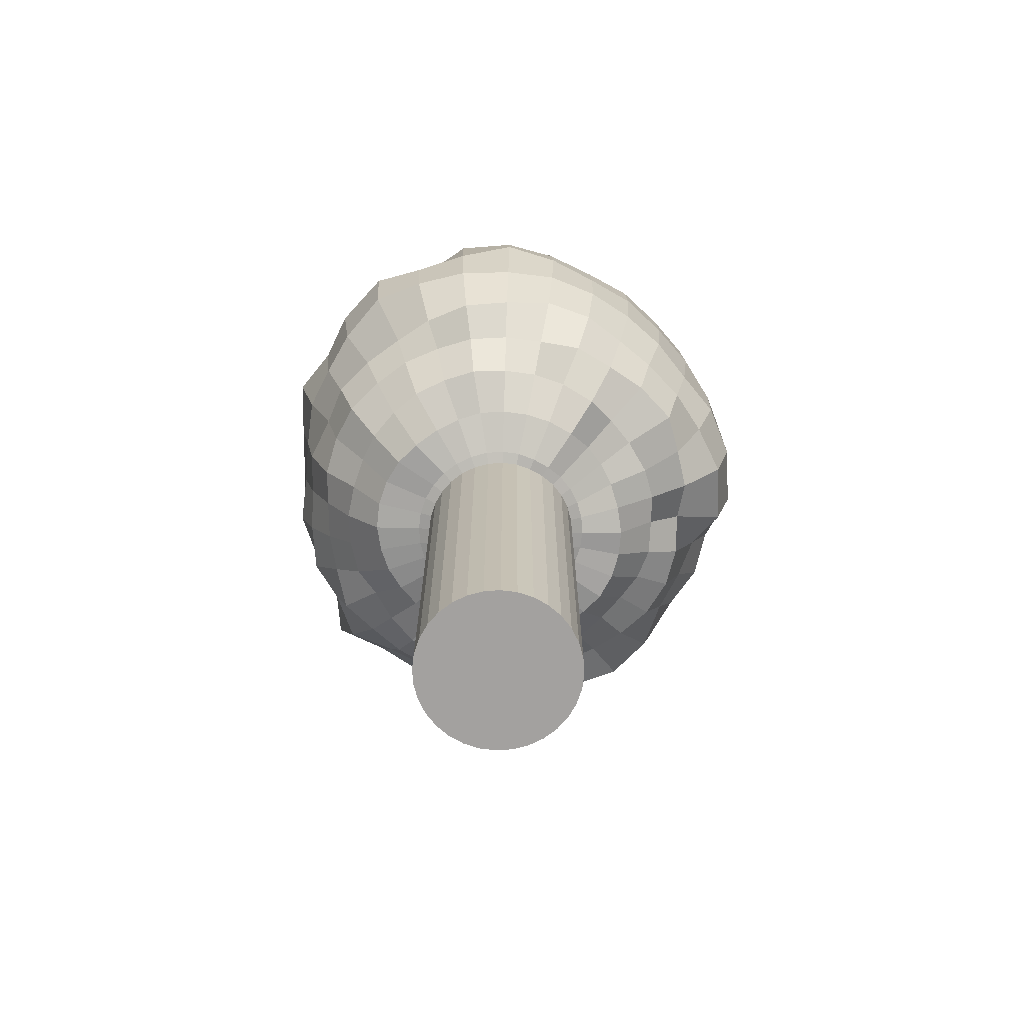
<metadata>
{"format":"obj","ext":"obj","renderer":"f3d","projection":"perspective","resolution":1024,"background":"white","views":[{"elev":-72.3,"azim":-170.4,"up":"+Y"}]}
</metadata>
<code>
o Cylinder
v 0 -3 -1
v 0 2.186 -1
v 0.1951 -3 -0.9808
v 0.1951 2.186 -0.9808
v 0.3827 -3 -0.9239
v 0.3827 2.186 -0.9239
v 0.5556 -3 -0.8315
v 0.5556 2.186 -0.8315
v 0.7071 -3 -0.7071
v 0.7071 2.186 -0.7071
v 0.8315 -3 -0.5556
v 0.8315 2.186 -0.5556
v 0.9239 -3 -0.3827
v 0.9239 2.186 -0.3827
v 0.9808 -3 -0.1951
v 0.9808 2.186 -0.1951
v 1 -3 0
v 1 2.186 0
v 0.9808 -3 0.1951
v 0.9808 2.186 0.1951
v 0.9239 -3 0.3827
v 0.9239 2.186 0.3827
v 0.8315 -3 0.5556
v 0.8315 2.186 0.5556
v 0.7071 -3 0.7071
v 0.7071 2.186 0.7071
v 0.5556 -3 0.8315
v 0.5556 2.186 0.8315
v 0.3827 -3 0.9239
v 0.3827 2.186 0.9239
v 0.1951 -3 0.9808
v 0.1951 2.186 0.9808
v 0 -3 1
v 0 2.186 1
v -0.1951 -3 0.9808
v -0.1951 2.186 0.9808
v -0.3827 -3 0.9239
v -0.3827 2.186 0.9239
v -0.5556 -3 0.8315
v -0.5556 2.186 0.8315
v -0.7071 -3 0.7071
v -0.7071 2.186 0.7071
v -0.8315 -3 0.5556
v -0.8315 2.186 0.5556
v -0.9239 -3 0.3827
v -0.9239 2.186 0.3827
v -0.9808 -3 0.1951
v -0.9808 2.186 0.1951
v -1 -3 0
v -1 2.186 0
v -0.9808 -3 -0.1951
v -0.9808 2.186 -0.1951
v -0.9239 -3 -0.3827
v -0.9239 2.186 -0.3827
v -0.8315 -3 -0.5556
v -0.8312 2.185 -0.5551
v -0.7071 -3 -0.7071
v -0.706 2.177 -0.7051
v -0.5556 -3 -0.8315
v -0.5543 2.173 -0.8305
v -0.3827 -3 -0.9239
v -0.3825 2.185 -0.9239
v -0.1951 -3 -0.9808
v -0.1951 2.186 -0.9808
v 0.008273 7.771 -1.727
v 0.00223 6.775 -2.543
v 0.01516 5.841 -3.388
v -0.00057 5.012 -3.423
v -0.006843 4.215 -3.317
v -0.000129 3.226 -2.555
v 0.1587 8.263 -0.5859
v 0.2317 8.179 -1.199
v 0.3232 7.697 -1.67
v 0.4327 7.431 -2.18
v 0.5518 7.135 -2.665
v 0.6033 6.423 -2.942
v 0.6335 5.687 -3.124
v 0.6749 4.98 -3.33
v 0.6509 4.167 -3.281
v 0.5742 3.621 -2.834
v 0.4919 3.303 -2.477
v 0.4316 2.652 -2.164
v 0.3196 2.395 -1.639
v 0.224 2.228 -1.126
v 0.2515 8.172 -0.5453
v 0.4553 8.183 -1.11
v 0.6515 7.82 -1.616
v 0.8793 7.604 -2.156
v 1.002 6.841 -2.407
v 1.114 6.354 -2.704
v 1.246 5.809 -3.087
v 1.303 5.027 -3.259
v 1.276 4.081 -3.166
v 1.071 3.802 -2.582
v 0.9765 3.261 -2.367
v 0.8505 2.637 -2.04
v 0.6338 2.336 -1.553
v 0.4393 2.228 -1.061
v 0.3342 8.137 -0.4945
v 0.6494 8.227 -0.9932
v 1.018 8.204 -1.567
v 1.309 7.43 -1.918
v 1.4 6.688 -2.086
v 1.54 6.148 -2.305
v 1.727 5.677 -2.575
v 1.902 4.978 -2.795
v 1.824 4.163 -2.688
v 1.563 3.762 -2.34
v 1.421 3.239 -2.139
v 1.213 2.666 -1.819
v 0.947 2.224 -1.423
v 0.4146 8.162 -0.4319
v 0.8623 8.264 -0.8276
v 1.288 8.005 -1.242
v 1.588 7.354 -1.59
v 1.758 6.67 -1.765
v 1.971 6.178 -1.984
v 2.173 5.651 -2.199
v 2.26 4.956 -2.284
v 2.208 4.249 -2.207
v 2.016 3.751 -2.01
v 1.842 3.146 -1.851
v 1.543 2.63 -1.542
v 1.229 2.22 -1.221
v 0.4937 8.217 -0.352
v 1.012 8.163 -0.6327
v 1.444 7.659 -0.9398
v 1.875 7.451 -1.231
v 2.173 6.917 -1.444
v 2.461 6.401 -1.642
v 2.696 5.727 -1.808
v 2.746 5.001 -1.85
v 2.557 4.319 -1.728
v 2.3 3.838 -1.551
v 2.153 3.209 -1.446
v 1.78 2.76 -1.191
v 1.452 2.245 -0.9628
v -0.000599 8.125 0.01742
v 0.5585 8.266 -0.2457
v 1.093 8.042 -0.4477
v 1.61 7.739 -0.6722
v 2.04 7.424 -0.8487
v 2.35 6.749 -0.992
v 2.667 6.278 -1.101
v 2.851 5.635 -1.163
v 2.864 4.991 -1.171
v 2.747 4.403 -1.129
v 2.636 3.778 -1.084
v 2.375 3.155 -0.984
v 1.98 2.744 -0.8207
v 1.612 2.23 -0.6683
v 1.06 2.225 -0.4392
v 0.5979 8.267 -0.1192
v 1.149 8.029 -0.2297
v 1.717 7.797 -0.3619
v 2.135 7.355 -0.4301
v 2.659 7.186 -0.5692
v 2.866 6.287 -0.5928
v 2.969 5.616 -0.5929
v 2.962 5.004 -0.5944
v 2.885 4.409 -0.5801
v 2.735 3.84 -0.5446
v 2.466 3.271 -0.4912
v 2.134 2.703 -0.4233
v 1.702 2.2 -0.3399
v 1.126 2.226 -0.2239
v 0.6079 8.227 0.003667
v 1.176 8.126 -0.0138
v 1.768 7.788 0.009884
v 2.17 7.291 -0.004875
v 2.605 6.925 -0.01405
v 2.994 6.368 -0.01666
v 3.068 5.639 -0.00803
v 3.075 5.005 0.004457
v 3.054 4.36 -0.001839
v 2.846 3.765 -0.009256
v 2.535 3.235 -0.000667
v 2.186 2.749 -0.0052
v 1.712 2.241 0.002719
v 0.594 8.178 0.1229
v 1.159 8.105 0.2418
v 1.734 7.694 0.3321
v 2.089 7.137 0.4131
v 2.516 6.792 0.5093
v 2.799 6.261 0.5575
v 2.935 5.614 0.5848
v 2.952 5.003 0.5884
v 2.962 4.391 0.5944
v 2.889 3.697 0.5732
v 2.521 3.163 0.4937
v 2.151 2.698 0.4253
v 1.666 2.288 0.3307
v 0.5598 8.143 0.235
v 1.102 8.058 0.4581
v 1.65 7.839 0.6808
v 2.043 7.331 0.8086
v 2.402 6.873 0.9673
v 2.647 6.26 1.086
v 2.816 5.622 1.148
v 2.79 4.993 1.15
v 2.742 4.404 1.135
v 2.687 3.733 1.107
v 2.463 2.949 1.001
v 1.983 2.812 0.8246
v 1.548 2.33 0.6435
v 1.061 2.228 0.4393
v 0.5007 8.129 0.3314
v 0.9968 8.068 0.6617
v 1.456 7.755 0.9611
v 1.828 7.461 1.23
v 2.164 6.93 1.424
v 2.547 6.459 1.683
v 2.652 5.686 1.757
v 2.796 4.924 1.819
v 2.794 4.144 1.792
v 2.534 3.497 1.656
v 2.156 3.05 1.46
v 1.812 2.682 1.198
v 1.389 2.385 0.9289
v 0.9546 2.228 0.6378
v 0.4169 8.118 0.4171
v 0.837 8.053 0.8508
v 1.235 7.767 1.237
v 1.512 7.186 1.528
v 1.804 6.886 1.829
v 2.137 6.584 2.151
v 2.298 5.726 2.309
v 2.362 5.001 2.361
v 2.24 4.271 2.241
v 2.038 3.685 2.054
v 1.839 3.065 1.851
v 1.559 2.561 1.55
v 1.18 2.415 1.18
v 0.8118 2.228 0.8118
v 0.3188 8.084 0.4848
v 0.6444 7.94 0.9996
v 0.9806 7.851 1.48
v 1.188 7.154 1.766
v 1.443 6.915 2.163
v 1.617 6.433 2.44
v 1.8 5.811 2.706
v 1.873 5.043 2.811
v 1.786 4.278 2.674
v 1.611 3.708 2.399
v 1.455 3.049 2.172
v 1.228 2.564 1.835
v 0.9204 2.488 1.381
v 0.2158 8.037 0.5335
v 0.4412 7.831 1.087
v 0.6375 7.885 1.641
v 0.8224 7.277 2.038
v 0.9753 6.77 2.364
v 1.084 6.313 2.654
v 1.296 5.943 3.169
v 1.343 4.989 3.305
v 1.284 4.144 3.083
v 1.121 3.687 2.678
v 0.9921 3.066 2.39
v 0.8439 2.546 2.046
v 0.6358 2.498 1.539
v 0.4393 2.228 1.061
v 0.112 8.004 0.5657
v 0.227 7.783 1.132
v 0.3294 7.643 1.677
v 0.4132 7.137 2.089
v 0.5013 6.81 2.518
v 0.5727 6.393 2.861
v 0.622 5.786 3.154
v 0.6501 5.018 3.247
v 0.6439 4.242 3.205
v 0.5886 3.548 2.922
v 0.4975 3.124 2.519
v 0.4259 2.624 2.148
v 0.3303 2.462 1.633
v 0.224 2.228 1.126
v 0.00801 8.015 0.5804
v 0.01783 7.866 1.157
v -0.003266 7.57 1.707
v -0 7.121 2.121
v 0.003342 6.839 2.545
v 0.000791 6.348 2.94
v 0.02556 5.798 3.246
v 0.02226 5.007 3.356
v 0.00455 4.248 3.238
v -0.005463 3.523 2.921
v -0.00514 3.219 2.547
v -0.011 2.693 2.17
v -0.001777 2.376 1.688
v -0 2.228 1.148
v -0.1008 8.075 0.5721
v -0.2134 7.973 1.169
v -0.3247 7.592 1.671
v -0.4012 7.194 2.099
v -0.4859 6.988 2.569
v -0.6117 6.523 2.982
v -0.6469 5.785 3.268
v -0.6485 4.998 3.279
v -0.6517 4.162 3.255
v -0.6 3.334 2.945
v -0.4983 3.206 2.502
v -0.4278 2.755 2.124
v -0.3336 2.356 1.669
v -0.224 2.228 1.126
v -0.2212 8.142 0.5401
v -0.4502 8.055 1.125
v -0.6522 7.737 1.581
v -0.8625 7.605 2.088
v -1.007 7.039 2.492
v -1.122 6.376 2.702
v -1.262 5.732 2.976
v -1.258 5.001 3.006
v -1.281 4.264 3.007
v -1.231 3.405 2.862
v -0.9847 3.16 2.351
v -0.8278 2.815 1.991
v -0.6516 2.336 1.578
v -0.439 2.221 1.06
v -0.3359 8.19 0.4861
v -0.6711 8.129 1.003
v -0.9397 7.602 1.402
v -1.225 7.231 1.795
v -1.413 6.776 2.09
v -1.601 6.293 2.404
v -1.673 5.614 2.518
v -1.762 5 2.632
v -1.847 4.278 2.725
v -1.74 3.527 2.542
v -1.425 3.062 2.135
v -1.187 2.866 1.773
v -0.9505 2.29 1.426
v -0.6374 2.215 0.9542
v -0.433 8.21 0.4153
v -0.8513 8.104 0.8317
v -1.185 7.584 1.185
v -1.527 7.214 1.538
v -1.768 6.789 1.786
v -2.192 6.585 2.202
v -2.34 5.753 2.354
v -2.324 4.979 2.335
v -2.24 4.236 2.232
v -2.065 3.702 2.055
v -1.85 3.001 1.849
v -1.506 2.863 1.507
v -1.222 2.246 1.219
v -0.8116 2.216 0.8114
v -0.507 8.208 0.3295
v -0.9837 8.042 0.6442
v -1.402 7.579 0.9315
v -1.792 7.26 1.2
v -2.176 6.999 1.469
v -2.454 6.342 1.641
v -2.568 5.649 1.714
v -2.747 4.944 1.833
v -2.668 4.169 1.78
v -2.41 3.722 1.61
v -2.189 3.001 1.464
v -1.795 2.796 1.208
v -1.436 2.264 0.9541
v -0.9545 2.223 0.6375
v -0.5596 8.196 0.2314
v -1.087 8.032 0.4535
v -1.545 7.554 0.6402
v -2.02 7.294 0.8383
v -2.369 6.85 0.9706
v -2.74 6.391 1.137
v -2.9 5.685 1.207
v -3.015 4.981 1.267
v -2.916 4.244 1.234
v -2.682 3.71 1.143
v -2.404 3.045 1.008
v -2.012 2.734 0.8377
v -1.581 2.302 0.6588
v -0.5918 8.197 0.1296
v -1.165 8.017 0.2369
v -1.637 7.566 0.3288
v -2.17 7.318 0.435
v -2.475 6.732 0.4958
v -2.881 6.381 0.5497
v -3.075 5.659 0.5944
v -3.207 5 0.6611
v -3.322 4.204 0.7297
v -3.096 3.394 0.7092
v -2.503 3.162 0.5194
v -2.11 2.807 0.4207
v -1.665 2.268 0.3285
v -1.126 2.228 0.224
v -0.6038 8.244 0.03587
v -1.215 8.115 0.04021
v -1.674 7.562 0.008708
v -2.228 7.402 0.03912
v -2.606 6.941 0.03614
v -2.973 6.423 0.02843
v -3.215 5.716 0.01034
v -3.361 4.993 -0.0034
v -3.413 4.186 -0.01395
v -3.199 3.36 -0.0232
v -2.672 2.919 0.001269
v -2.181 2.677 0.01472
v -1.674 2.371 -0.007808
v -0.5984 8.331 -0.0616
v -1.215 8.263 -0.2046
v -1.672 7.717 -0.3203
v -2.284 7.7 -0.4386
v -2.697 7.085 -0.525
v -2.996 6.542 -0.6027
v -3.251 5.806 -0.6447
v -3.287 4.983 -0.6696
v -3.267 4.217 -0.6859
v -3.015 3.458 -0.634
v -2.644 2.925 -0.5166
v -2.136 2.57 -0.427
v -1.631 2.485 -0.3284
v -1.126 2.228 -0.224
v -0.583 8.449 -0.1655
v -1.13 8.154 -0.4656
v -1.564 7.649 -0.6492
v -2.048 7.503 -0.8624
v -2.538 7.07 -1.044
v -2.783 6.415 -1.164
v -2.999 5.752 -1.274
v -3.039 5 -1.281
v -2.951 4.297 -1.228
v -2.78 3.597 -1.161
v -2.59 2.773 -1.077
v -1.978 2.697 -0.8263
v -1.54 2.506 -0.6378
v -1.061 2.228 -0.4393
v -0.5513 8.571 -0.2725
v -1.004 8.035 -0.664
v -1.413 7.68 -0.9408
v -1.796 7.283 -1.216
v -2.285 7.14 -1.535
v -2.581 6.454 -1.71
v -2.691 5.723 -1.796
v -2.712 5 -1.819
v -2.651 4.284 -1.784
v -2.444 3.66 -1.653
v -2.267 2.937 -1.529
v -1.776 2.715 -1.183
v -1.399 2.473 -0.9238
v -0.9534 2.226 -0.6334
v -0.487 8.662 -0.3821
v -0.8409 7.984 -0.836
v -1.193 7.669 -1.192
v -1.557 7.265 -1.538
v -1.895 7.048 -1.905
v -2.163 6.417 -2.181
v -2.297 5.703 -2.318
v -2.324 5.003 -2.336
v -2.265 4.283 -2.269
v -2.088 3.642 -2.073
v -1.888 3.009 -1.875
v -1.552 2.503 -1.559
v -1.198 2.335 -1.194
v -0.809 2.192 -0.8058
v -0.3732 8.701 -0.4837
v -0.6544 8 -0.9636
v -0.9541 7.704 -1.424
v -1.271 7.446 -1.857
v -1.51 7.01 -2.215
v -1.76 6.423 -2.585
v -1.817 5.7 -2.697
v -1.838 5.004 -2.738
v -1.811 4.239 -2.696
v -1.697 3.533 -2.52
v -1.483 2.924 -2.242
v -1.194 2.711 -1.815
v -0.9283 2.387 -1.4
v -0.6342 2.184 -0.9545
v -0.2214 8.65 -0.5632
v -0.449 8.063 -1.084
v -0.6813 7.75 -1.609
v -0.8299 7.533 -2.06
v -1.114 7.247 -2.623
v -1.244 6.463 -2.953
v -1.293 5.713 -3.066
v -1.318 4.973 -3.139
v -1.267 4.196 -3.044
v -1.169 3.517 -2.822
v -0.9789 3.101 -2.379
v -0.8249 2.78 -2.002
v -0.6391 2.406 -1.547
v -0.0699 8.52 -0.6037
v -0.222 8.043 -1.171
v -0.3198 7.957 -1.736
v -0.3916 7.364 -2.183
v -0.4386 7.026 -2.634
v -0.5422 6.391 -2.932
v -0.6814 5.793 -3.334
v -0.7082 4.993 -3.443
v -0.6509 4.255 -3.213
v -0.5839 3.528 -2.928
v -0.499 3.142 -2.515
v -0.4265 2.737 -2.138
v -0.3239 2.412 -1.644
v 0.05539 8.381 -0.6075
v -0.002784 8.081 -1.211
v -0.007448 7.239 -2.178
v -0.01203 6.513 -3.028
v -0.005213 3.524 -2.983
v 0.003226 2.603 -2.232
v 0.000951 2.447 -1.67
v 0 2.228 -1.148
v 0.6378 2.228 -0.9546
v 0.8118 2.228 -0.8118
v 0.9545 2.228 -0.6378
v 1.148 2.228 0
v 1.126 2.228 0.224
v 0.6378 2.228 0.9546
v -1.061 2.228 0.4393
v -1.148 2.228 -0
v -0.4375 2.218 -1.061
v -0.224 2.228 -1.126
f 1 2 4 3
f 3 4 6 5
f 5 6 8 7
f 7 8 10 9
f 9 10 12 11
f 11 12 14 13
f 13 14 16 15
f 15 16 18 17
f 17 18 20 19
f 19 20 22 21
f 21 22 24 23
f 23 24 26 25
f 25 26 28 27
f 27 28 30 29
f 29 30 32 31
f 31 32 34 33
f 33 34 36 35
f 35 36 38 37
f 37 38 40 39
f 39 40 42 41
f 41 42 44 43
f 43 44 46 45
f 45 46 48 47
f 47 48 50 49
f 49 50 52 51
f 51 52 54 53
f 53 54 56 55
f 55 56 58 57
f 57 58 60 59
f 59 60 62 61
f 14 12 506 152
f 61 62 64 63
f 63 64 2 1
f 1 3 5 7 9 11 13 15 17 19 21 23 25 27 29 31 33 35 37 39 41 43 45 47 49 51 53 55 57 59 61 63
f 32 30 261 275
f 50 48 386 511
f 6 4 84 98
f 24 22 206 220
f 42 40 331 345
f 60 58 455 469
f 16 14 152 166
f 34 32 275 289
f 52 50 511 413
f 8 6 98 504
f 26 24 220 234
f 44 42 345 359
f 62 60 469 512
f 18 16 166 507
f 36 34 289 303
f 54 52 413 427
f 10 8 504 505
f 28 26 234 509
f 46 44 359 510
f 64 62 512 513
f 20 18 507 508
f 38 36 303 317
f 56 54 427 441
f 12 10 505 506
f 30 28 509 261
f 48 46 510 386
f 4 2 503 84
f 2 64 513 503
f 22 20 508 206
f 40 38 317 331
f 58 56 441 455
f 70 500 80 81
f 498 65 73 74
f 501 70 81 82
f 66 498 74 75
f 502 501 82 83
f 499 66 75 76
f 503 502 83 84
f 67 499 76 77
f 68 67 77 78
f 496 138 71
f 69 68 78 79
f 497 496 71 72
f 500 69 79 80
f 65 497 72 73
f 80 79 93 94
f 73 72 86 87
f 81 80 94 95
f 74 73 87 88
f 82 81 95 96
f 75 74 88 89
f 83 82 96 97
f 76 75 89 90
f 84 83 97 98
f 77 76 90 91
f 78 77 91 92
f 71 138 85
f 79 78 92 93
f 72 71 85 86
f 98 97 111 504
f 91 90 104 105
f 92 91 105 106
f 85 138 99
f 93 92 106 107
f 86 85 99 100
f 94 93 107 108
f 87 86 100 101
f 95 94 108 109
f 88 87 101 102
f 96 95 109 110
f 89 88 102 103
f 97 96 110 111
f 90 89 103 104
f 101 100 113 114
f 109 108 121 122
f 102 101 114 115
f 110 109 122 123
f 103 102 115 116
f 111 110 123 124
f 104 103 116 117
f 504 111 124 505
f 105 104 117 118
f 106 105 118 119
f 99 138 112
f 107 106 119 120
f 100 99 112 113
f 108 107 120 121
f 118 117 130 131
f 119 118 131 132
f 112 138 125
f 120 119 132 133
f 113 112 125 126
f 121 120 133 134
f 114 113 126 127
f 122 121 134 135
f 115 114 127 128
f 123 122 135 136
f 116 115 128 129
f 124 123 136 137
f 117 116 129 130
f 505 124 137 506
f 135 134 148 149
f 128 127 141 142
f 136 135 149 150
f 129 128 142 143
f 137 136 150 151
f 130 129 143 144
f 506 137 151 152
f 131 130 144 145
f 132 131 145 146
f 125 138 139
f 133 132 146 147
f 126 125 139 140
f 134 133 147 148
f 127 126 140 141
f 146 145 159 160
f 139 138 153
f 147 146 160 161
f 140 139 153 154
f 148 147 161 162
f 141 140 154 155
f 149 148 162 163
f 142 141 155 156
f 150 149 163 164
f 143 142 156 157
f 151 150 164 165
f 144 143 157 158
f 152 151 165 166
f 145 144 158 159
f 156 155 169 170
f 164 163 177 178
f 157 156 170 171
f 165 164 178 179
f 158 157 171 172
f 166 165 179 507
f 159 158 172 173
f 160 159 173 174
f 153 138 167
f 161 160 174 175
f 154 153 167 168
f 162 161 175 176
f 155 154 168 169
f 163 162 176 177
f 174 173 186 187
f 167 138 180
f 175 174 187 188
f 168 167 180 181
f 176 175 188 189
f 169 168 181 182
f 177 176 189 190
f 170 169 182 183
f 178 177 190 191
f 171 170 183 184
f 179 178 191 192
f 172 171 184 185
f 507 179 192 508
f 173 172 185 186
f 191 190 203 204
f 184 183 196 197
f 192 191 204 205
f 185 184 197 198
f 508 192 205 206
f 186 185 198 199
f 187 186 199 200
f 180 138 193
f 188 187 200 201
f 181 180 193 194
f 189 188 201 202
f 182 181 194 195
f 190 189 202 203
f 183 182 195 196
f 201 200 214 215
f 194 193 207 208
f 202 201 215 216
f 195 194 208 209
f 203 202 216 217
f 196 195 209 210
f 204 203 217 218
f 197 196 210 211
f 205 204 218 219
f 198 197 211 212
f 206 205 219 220
f 199 198 212 213
f 200 199 213 214
f 193 138 207
f 219 218 232 233
f 212 211 225 226
f 220 219 233 234
f 213 212 226 227
f 214 213 227 228
f 207 138 221
f 215 214 228 229
f 208 207 221 222
f 216 215 229 230
f 209 208 222 223
f 217 216 230 231
f 210 209 223 224
f 218 217 231 232
f 211 210 224 225
f 222 221 235 236
f 230 229 243 244
f 223 222 236 237
f 231 230 244 245
f 224 223 237 238
f 232 231 245 246
f 225 224 238 239
f 233 232 246 247
f 226 225 239 240
f 234 233 247 509
f 227 226 240 241
f 228 227 241 242
f 221 138 235
f 229 228 242 243
f 240 239 252 253
f 509 247 260 261
f 241 240 253 254
f 242 241 254 255
f 235 138 248
f 243 242 255 256
f 236 235 248 249
f 244 243 256 257
f 237 236 249 250
f 245 244 257 258
f 238 237 250 251
f 246 245 258 259
f 239 238 251 252
f 247 246 259 260
f 257 256 270 271
f 250 249 263 264
f 258 257 271 272
f 251 250 264 265
f 259 258 272 273
f 252 251 265 266
f 260 259 273 274
f 253 252 266 267
f 261 260 274 275
f 254 253 267 268
f 255 254 268 269
f 248 138 262
f 256 255 269 270
f 249 248 262 263
f 275 274 288 289
f 268 267 281 282
f 269 268 282 283
f 262 138 276
f 270 269 283 284
f 263 262 276 277
f 271 270 284 285
f 264 263 277 278
f 272 271 285 286
f 265 264 278 279
f 273 272 286 287
f 266 265 279 280
f 274 273 287 288
f 267 266 280 281
f 278 277 291 292
f 286 285 299 300
f 279 278 292 293
f 287 286 300 301
f 280 279 293 294
f 288 287 301 302
f 281 280 294 295
f 289 288 302 303
f 282 281 295 296
f 283 282 296 297
f 276 138 290
f 284 283 297 298
f 277 276 290 291
f 285 284 298 299
f 296 295 309 310
f 297 296 310 311
f 290 138 304
f 298 297 311 312
f 291 290 304 305
f 299 298 312 313
f 292 291 305 306
f 300 299 313 314
f 293 292 306 307
f 301 300 314 315
f 294 293 307 308
f 302 301 315 316
f 295 294 308 309
f 303 302 316 317
f 314 313 327 328
f 307 306 320 321
f 315 314 328 329
f 308 307 321 322
f 316 315 329 330
f 309 308 322 323
f 317 316 330 331
f 310 309 323 324
f 311 310 324 325
f 304 138 318
f 312 311 325 326
f 305 304 318 319
f 313 312 326 327
f 306 305 319 320
f 325 324 338 339
f 318 138 332
f 326 325 339 340
f 319 318 332 333
f 327 326 340 341
f 320 319 333 334
f 328 327 341 342
f 321 320 334 335
f 329 328 342 343
f 322 321 335 336
f 330 329 343 344
f 323 322 336 337
f 331 330 344 345
f 324 323 337 338
f 343 342 356 357
f 336 335 349 350
f 344 343 357 358
f 337 336 350 351
f 345 344 358 359
f 338 337 351 352
f 339 338 352 353
f 332 138 346
f 340 339 353 354
f 333 332 346 347
f 341 340 354 355
f 334 333 347 348
f 342 341 355 356
f 335 334 348 349
f 346 138 360
f 354 353 367 368
f 347 346 360 361
f 355 354 368 369
f 348 347 361 362
f 356 355 369 370
f 349 348 362 363
f 357 356 370 371
f 350 349 363 364
f 358 357 371 372
f 351 350 364 365
f 359 358 372 510
f 352 351 365 366
f 353 352 366 367
f 364 363 376 377
f 372 371 384 385
f 365 364 377 378
f 510 372 385 386
f 366 365 378 379
f 367 366 379 380
f 360 138 373
f 368 367 380 381
f 361 360 373 374
f 369 368 381 382
f 362 361 374 375
f 370 369 382 383
f 363 362 375 376
f 371 370 383 384
f 381 380 394 395
f 374 373 387 388
f 382 381 395 396
f 375 374 388 389
f 383 382 396 397
f 376 375 389 390
f 384 383 397 398
f 377 376 390 391
f 385 384 398 399
f 378 377 391 392
f 386 385 399 511
f 379 378 392 393
f 380 379 393 394
f 373 138 387
f 399 398 411 412
f 392 391 404 405
f 511 399 412 413
f 393 392 405 406
f 394 393 406 407
f 387 138 400
f 395 394 407 408
f 388 387 400 401
f 396 395 408 409
f 389 388 401 402
f 397 396 409 410
f 390 389 402 403
f 398 397 410 411
f 391 390 403 404
f 401 400 414 415
f 409 408 422 423
f 402 401 415 416
f 410 409 423 424
f 403 402 416 417
f 411 410 424 425
f 404 403 417 418
f 412 411 425 426
f 405 404 418 419
f 413 412 426 427
f 406 405 419 420
f 407 406 420 421
f 400 138 414
f 408 407 421 422
f 419 418 432 433
f 427 426 440 441
f 420 419 433 434
f 421 420 434 435
f 414 138 428
f 422 421 435 436
f 415 414 428 429
f 423 422 436 437
f 416 415 429 430
f 424 423 437 438
f 417 416 430 431
f 425 424 438 439
f 418 417 431 432
f 426 425 439 440
f 437 436 450 451
f 430 429 443 444
f 438 437 451 452
f 431 430 444 445
f 439 438 452 453
f 432 431 445 446
f 440 439 453 454
f 433 432 446 447
f 441 440 454 455
f 434 433 447 448
f 435 434 448 449
f 428 138 442
f 436 435 449 450
f 429 428 442 443
f 455 454 468 469
f 448 447 461 462
f 449 448 462 463
f 442 138 456
f 450 449 463 464
f 443 442 456 457
f 451 450 464 465
f 444 443 457 458
f 452 451 465 466
f 445 444 458 459
f 453 452 466 467
f 446 445 459 460
f 454 453 467 468
f 447 446 460 461
f 466 465 479 480
f 459 458 472 473
f 467 466 480 481
f 460 459 473 474
f 468 467 481 482
f 461 460 474 475
f 469 468 482 512
f 462 461 475 476
f 463 462 476 477
f 456 138 470
f 464 463 477 478
f 457 456 470 471
f 465 464 478 479
f 458 457 471 472
f 477 476 489 490
f 470 138 483
f 478 477 490 491
f 471 470 483 484
f 479 478 491 492
f 472 471 484 485
f 480 479 492 493
f 473 472 485 486
f 481 480 493 494
f 474 473 486 487
f 482 481 494 495
f 475 474 487 488
f 512 482 495 513
f 476 475 488 489
f 486 485 65 498
f 494 493 70 501
f 487 486 498 66
f 495 494 501 502
f 488 487 66 499
f 513 495 502 503
f 489 488 499 67
f 490 489 67 68
f 483 138 496
f 491 490 68 69
f 484 483 496 497
f 492 491 69 500
f 485 484 497 65
f 493 492 500 70

</code>
